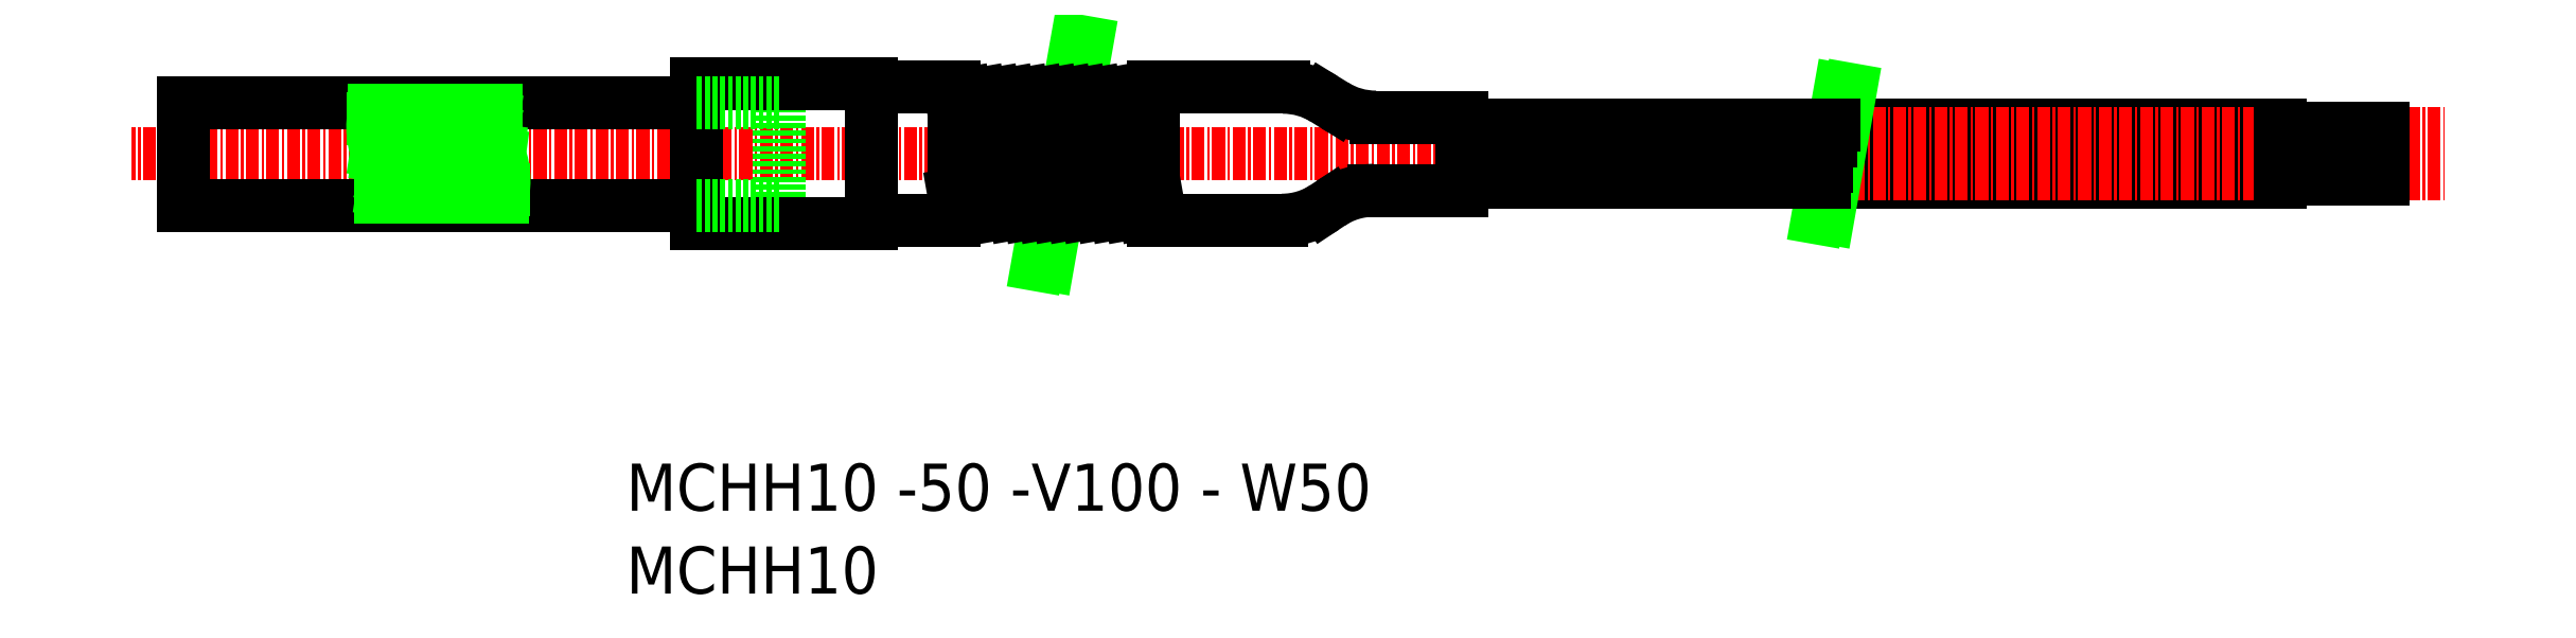
<metadata>
{"format":"dxf","ext":"dxf","renderer":"ezdxf+matplotlib","layout":"modelspace","background":"white","min_lineweight":24,"dpi":150}
</metadata>
<code>
0
SECTION
2
ENTITIES
0
LINE
8
0
10
196.7
20
174.5
30
0
11
240.1
21
174.5
31
0
0
LINE
8
0
10
197
20
176.1
30
0
11
240.1
21
176.1
31
0
0
LINE
8
0
10
197.4
20
178.5
30
0
11
240.1
21
178.5
31
0
0
LINE
8
0
10
197.7
20
180.1
30
0
11
240.1
21
180.1
31
0
0
LINE
8
CENTER
10
160.4
20
179.3
30
0
11
256.1
21
179.3
31
0
0
LINE
8
CENTER
10
160.4
20
175.3
30
0
11
256.1
21
175.3
31
0
0
LINE
8
CENTER
10
165.4
20
177.3
30
0
11
31.07
21
177.3
31
0
0
LINE
8
0
10
36.07
20
182.3
30
0
11
86.07
21
182.3
31
0
0
LINE
8
0
10
36.07
20
172.3
30
0
11
86.07
21
172.3
31
0
0
LINE
8
0
10
58.11
20
173.7
30
0
11
59.19
21
180.8
31
0
0
LINE
8
0
10
57.88
20
173.8
30
0
11
58.96
21
180.8
31
0
0
LINE
8
0
10
36.07
20
182.3
30
0
11
36.07
21
172.3
31
0
0
LINE
8
0
10
56.93
20
173.7
30
0
11
58.01
21
180.8
31
0
0
LINE
8
0
10
56.7
20
173.8
30
0
11
57.78
21
180.8
31
0
0
LINE
8
0
10
55.52
20
173.8
30
0
11
56.6
21
180.8
31
0
0
LINE
8
0
10
55.75
20
173.7
30
0
11
56.83
21
180.8
31
0
0
ARC
8
0
10
61.96
20
179.9
30
0
40
7.424
50
161.2
51
200.5
0
LINE
8
0
10
65.19
20
173.7
30
0
11
66.27
21
180.8
31
0
0
LINE
8
0
10
64.96
20
173.8
30
0
11
66.04
21
180.8
31
0
0
LINE
8
0
10
63.78
20
173.8
30
0
11
64.86
21
180.8
31
0
0
LINE
8
0
10
64.01
20
173.7
30
0
11
65.09
21
180.8
31
0
0
LINE
8
0
10
62.6
20
173.8
30
0
11
63.68
21
180.8
31
0
0
LINE
8
0
10
62.83
20
173.7
30
0
11
63.91
21
180.8
31
0
0
LINE
8
0
10
61.65
20
173.7
30
0
11
62.73
21
180.8
31
0
0
LINE
8
0
10
61.42
20
173.8
30
0
11
62.5
21
180.8
31
0
0
LINE
8
0
10
60.47
20
173.7
30
0
11
61.55
21
180.8
31
0
0
LINE
8
0
10
60.24
20
173.8
30
0
11
61.32
21
180.8
31
0
0
LINE
8
0
10
59.29
20
173.7
30
0
11
60.37
21
180.8
31
0
0
LINE
8
0
10
59.06
20
173.8
30
0
11
60.14
21
180.8
31
0
0
ARC
8
0
10
73.79
20
179.9
30
0
40
7.424
50
161.2
51
200.5
0
LINE
8
0
10
55.32
20
173.1
30
0
11
67.14
21
173.1
31
0
0
ARC
8
0
10
62.72
20
173.7
30
0
40
0.118
50
160
51
360
0
ARC
8
0
10
47.93
20
174.7
30
0
40
7.556
50
341.7
51
20.36
0
LINE
8
0
10
59.08
20
173.8
30
0
11
58.13
21
173.8
31
0
0
ARC
8
0
10
58
20
173.7
30
0
40
0.118
50
160
51
360
0
LINE
8
0
10
55.54
20
173.8
30
0
11
55.44
21
173.8
31
0
0
LINE
8
0
10
56.72
20
173.8
30
0
11
55.77
21
173.8
31
0
0
LINE
8
0
10
57.9
20
173.8
30
0
11
56.95
21
173.8
31
0
0
ARC
8
0
10
56.82
20
173.7
30
0
40
0.118
50
160
51
360
0
ARC
8
0
10
55.64
20
173.7
30
0
40
0.118
50
160
51
360
0
ARC
8
0
10
61.54
20
173.7
30
0
40
0.118
50
160
51
360
0
LINE
8
0
10
62.62
20
173.8
30
0
11
61.67
21
173.8
31
0
0
ARC
8
0
10
60.36
20
173.7
30
0
40
0.118
50
160
51
360
0
LINE
8
0
10
61.44
20
173.8
30
0
11
60.49
21
173.8
31
0
0
ARC
8
0
10
59.18
20
173.7
30
0
40
0.118
50
160
51
360
0
LINE
8
0
10
60.26
20
173.8
30
0
11
59.31
21
173.8
31
0
0
ARC
8
0
10
59.75
20
174.7
30
0
40
7.556
50
341.7
51
20.36
0
LINE
8
0
10
66.37
20
173.7
30
0
11
66.86
21
177.2
31
0
0
LINE
8
0
10
67.26
20
173.8
30
0
11
66.39
21
173.8
31
0
0
LINE
8
0
10
66.14
20
173.8
30
0
11
66.71
21
177.7
31
0
0
LINE
8
0
10
64.98
20
173.8
30
0
11
64.03
21
173.8
31
0
0
ARC
8
0
10
63.9
20
173.7
30
0
40
0.118
50
160
51
360
0
LINE
8
0
10
63.8
20
173.8
30
0
11
62.85
21
173.8
31
0
0
ARC
8
0
10
66.26
20
173.7
30
0
40
0.118
50
160
51
360
0
LINE
8
0
10
66.16
20
173.8
30
0
11
65.21
21
173.8
31
0
0
ARC
8
0
10
65.08
20
173.7
30
0
40
0.118
50
160
51
360
0
LINE
8
0
10
54.71
20
181.5
30
0
11
66.53
21
181.5
31
0
0
ARC
8
0
10
62.62
20
180.8
30
0
40
0.118
50
340
51
180
0
LINE
8
0
10
57.99
20
180.7
30
0
11
58.94
21
180.7
31
0
0
LINE
8
0
10
56.81
20
180.7
30
0
11
57.76
21
180.7
31
0
0
LINE
8
0
10
55.63
20
180.7
30
0
11
56.58
21
180.7
31
0
0
LINE
8
0
10
54.58
20
180.7
30
0
11
55.4
21
180.7
31
0
0
ARC
8
0
10
57.9
20
180.8
30
0
40
0.118
50
340
51
180
0
ARC
8
0
10
56.72
20
180.8
30
0
40
0.118
50
340
51
180
0
ARC
8
0
10
55.54
20
180.8
30
0
40
0.118
50
340
51
180
0
ARC
8
0
10
61.44
20
180.8
30
0
40
0.118
50
340
51
180
0
LINE
8
0
10
61.53
20
180.7
30
0
11
62.48
21
180.7
31
0
0
ARC
8
0
10
60.26
20
180.8
30
0
40
0.118
50
340
51
180
0
LINE
8
0
10
60.35
20
180.7
30
0
11
61.3
21
180.7
31
0
0
ARC
8
0
10
59.08
20
180.8
30
0
40
0.118
50
340
51
180
0
LINE
8
0
10
59.17
20
180.7
30
0
11
60.12
21
180.7
31
0
0
LINE
8
0
10
63.89
20
180.7
30
0
11
64.84
21
180.7
31
0
0
ARC
8
0
10
63.8
20
180.8
30
0
40
0.118
50
340
51
180
0
LINE
8
0
10
62.71
20
180.7
30
0
11
63.66
21
180.7
31
0
0
ARC
8
0
10
66.16
20
180.8
30
0
40
0.118
50
340
51
180
0
LINE
8
0
10
66.25
20
180.7
30
0
11
66.41
21
180.7
31
0
0
LINE
8
0
10
65.07
20
180.7
30
0
11
66.02
21
180.7
31
0
0
ARC
8
0
10
64.98
20
180.8
30
0
40
0.118
50
340
51
180
0
LINE
8
0
10
120.2
20
166.5
30
0
11
124
21
188.1
31
0
0
LINE
8
0
10
119.2
20
166.5
30
0
11
123
21
188.1
31
0
0
LINE
8
0
10
94.07
20
172.3
30
0
11
94.07
21
182.3
31
0
0
LINE
8
0
10
86.07
20
170.5
30
0
11
86.07
21
184.1
31
0
0
LINE
8
0
10
103.1
20
170.5
30
0
11
103.1
21
184.1
31
0
0
LINE
8
0
10
119.2
20
183.1
30
0
11
120.7
21
174.8
31
0
0
LINE
8
0
10
117.8
20
183.1
30
0
11
119.8
21
171.5
31
0
0
LINE
8
0
10
115
20
183.1
30
0
11
117
21
171.5
31
0
0
LINE
8
0
10
116.4
20
183.1
30
0
11
118.4
21
171.5
31
0
0
LINE
8
0
10
112.2
20
183.1
30
0
11
114.2
21
171.5
31
0
0
LINE
8
0
10
113.6
20
183.1
30
0
11
115.6
21
171.5
31
0
0
LINE
8
0
10
111.1
20
181.3
30
0
11
112.8
21
171.5
31
0
0
LINE
8
0
10
111.1
20
170.8
30
0
11
111.1
21
183.8
31
0
0
LINE
8
0
10
122.6
20
179.9
30
0
11
124.1
21
171.5
31
0
0
LINE
8
0
10
124.8
20
183.1
30
0
11
126.9
21
171.5
31
0
0
LINE
8
0
10
130.4
20
183.8
30
0
11
130.4
21
170.8
31
0
0
LINE
8
0
10
129
20
183.1
30
0
11
130.4
21
175.1
31
0
0
LINE
8
0
10
126.2
20
183.1
30
0
11
128.3
21
171.5
31
0
0
LINE
8
0
10
127.6
20
183.1
30
0
11
129.7
21
171.5
31
0
0
LINE
8
0
10
123.4
20
183.1
30
0
11
125.5
21
171.5
31
0
0
LINE
8
0
10
160.4
20
180.9
30
0
11
160.4
21
173.7
31
0
0
LINE
8
0
10
195.1
20
171.1
30
0
11
197.3
21
183.6
31
0
0
LINE
8
0
10
196.1
20
171.1
30
0
11
198.3
21
183.6
31
0
0
LINE
8
0
10
130.4
20
170.8
30
0
11
143
21
170.8
31
0
0
TEXT
8
0
10
79.19
20
142.6
30
0
40
4.583
1
MCHH10 -50 -V100 - W50
0
LINE
8
0
10
111.1
20
170.8
30
0
11
103.1
21
170.8
31
0
0
TEXT
8
0
10
79.19
20
134.5
30
0
40
4.583
1
MCHH10
0
LINE
8
0
10
86.07
20
170.5
30
0
11
103.1
21
170.5
31
0
0
LINE
8
0
10
86.07
20
172.3
30
0
11
94.07
21
172.3
31
0
0
LINE
8
0
10
119.7
20
172.2
30
0
11
120.2
21
172.2
31
0
0
LINE
8
0
10
111.3
20
172.2
30
0
11
112.7
21
172.2
31
0
0
LINE
8
0
10
111.1
20
173.4
30
0
11
111.4
21
171.5
31
0
0
LINE
8
0
10
111.1
20
171.5
30
0
11
111.4
21
171.5
31
0
0
LINE
8
0
10
115.6
20
171.5
30
0
11
117
21
171.5
31
0
0
LINE
8
0
10
112.8
20
171.5
30
0
11
114.2
21
171.5
31
0
0
LINE
8
0
10
114.1
20
172.2
30
0
11
115.5
21
172.2
31
0
0
LINE
8
0
10
116.9
20
172.2
30
0
11
118.3
21
172.2
31
0
0
LINE
8
0
10
118.4
20
171.5
30
0
11
119.8
21
171.5
31
0
0
LINE
8
0
10
128.1
20
172.2
30
0
11
129.6
21
172.2
31
0
0
LINE
8
0
10
126.9
20
171.5
30
0
11
128.3
21
171.5
31
0
0
LINE
8
0
10
121.9
20
175.9
30
0
11
122.7
21
171.5
31
0
0
LINE
8
0
10
124.1
20
171.5
30
0
11
125.5
21
171.5
31
0
0
LINE
8
0
10
121.2
20
171.9
30
0
11
121.2
21
171.5
31
0
0
LINE
8
0
10
122.5
20
172.2
30
0
11
123.9
21
172.2
31
0
0
LINE
8
0
10
121.2
20
171.5
30
0
11
122.7
21
171.5
31
0
0
LINE
8
0
10
125.3
20
172.2
30
0
11
126.7
21
172.2
31
0
0
LINE
8
0
10
129.7
20
171.5
30
0
11
130.4
21
171.5
31
0
0
LINE
8
0
10
160.4
20
174.5
30
0
11
195.7
21
174.5
31
0
0
LINE
8
0
10
160.4
20
176.1
30
0
11
196
21
176.1
31
0
0
LINE
8
0
10
151.9
20
173.7
30
0
11
160.4
21
173.7
31
0
0
ARC
8
0
10
143
20
178.3
30
0
40
7.5
50
270
51
303.6
0
LINE
8
0
10
147.1
20
172.1
30
0
11
147.7
21
172.5
31
0
0
ARC
8
0
10
151.9
20
166.2
30
0
40
7.5
50
90
51
123.6
0
LINE
8
0
10
130.4
20
183.8
30
0
11
143.1
21
183.8
31
0
0
LINE
8
0
10
111.1
20
183.8
30
0
11
103.1
21
183.8
31
0
0
LINE
8
0
10
86.07
20
184.1
30
0
11
103.1
21
184.1
31
0
0
LINE
8
0
10
86.07
20
182.3
30
0
11
94.07
21
182.3
31
0
0
LINE
8
0
10
119.2
20
183.1
30
0
11
120.6
21
183.1
31
0
0
LINE
8
0
10
111.1
20
183.1
30
0
11
112.2
21
183.1
31
0
0
LINE
8
0
10
115.1
20
182.4
30
0
11
116.5
21
182.4
31
0
0
LINE
8
0
10
113.6
20
183.1
30
0
11
115
21
183.1
31
0
0
LINE
8
0
10
112.3
20
182.4
30
0
11
113.7
21
182.4
31
0
0
LINE
8
0
10
117.9
20
182.4
30
0
11
119.3
21
182.4
31
0
0
LINE
8
0
10
116.4
20
183.1
30
0
11
117.8
21
183.1
31
0
0
LINE
8
0
10
127.6
20
183.1
30
0
11
129
21
183.1
31
0
0
LINE
8
0
10
123.5
20
182.4
30
0
11
125
21
182.4
31
0
0
LINE
8
0
10
123.1
20
183.1
30
0
11
123.4
21
183.1
31
0
0
LINE
8
0
10
120.7
20
182.4
30
0
11
122.1
21
182.4
31
0
0
LINE
8
0
10
122
20
183.1
30
0
11
122.1
21
183.1
31
0
0
LINE
8
0
10
120.6
20
183.1
30
0
11
121.4
21
178.8
31
0
0
LINE
8
0
10
122
20
183.1
30
0
11
122.1
21
182.8
31
0
0
LINE
8
0
10
124.8
20
183.1
30
0
11
126.2
21
183.1
31
0
0
LINE
8
0
10
126.4
20
182.4
30
0
11
127.8
21
182.4
31
0
0
LINE
8
0
10
129.2
20
182.4
30
0
11
130.4
21
182.4
31
0
0
LINE
8
0
10
160.4
20
178.5
30
0
11
196.4
21
178.5
31
0
0
LINE
8
0
10
160.4
20
180.1
30
0
11
196.7
21
180.1
31
0
0
LINE
8
0
10
152.1
20
180.9
30
0
11
160.4
21
180.9
31
0
0
ARC
8
0
10
143.1
20
176.3
30
0
40
7.5
50
58.3
51
90
0
ARC
8
0
10
152.1
20
188.4
30
0
40
7.5
50
238.3
51
270
0
LINE
8
0
10
148.2
20
182
30
0
11
147.1
21
182.7
31
0
0
LINE
8
0
10
240.1
20
175.8
30
0
11
250.1
21
175.8
31
0
0
LINE
8
0
10
240.1
20
174.8
30
0
11
250.1
21
174.8
31
0
0
LINE
8
0
10
240.1
20
174.5
30
0
11
240.1
21
176.1
31
0
0
LINE
8
0
10
250.1
20
174.8
30
0
11
250.1
21
175.8
31
0
0
LINE
8
0
10
240.1
20
178.8
30
0
11
250.1
21
178.8
31
0
0
LINE
8
0
10
240.1
20
179.8
30
0
11
250.1
21
179.8
31
0
0
LINE
8
0
10
240.1
20
178.5
30
0
11
240.1
21
180.1
31
0
0
LINE
8
0
10
250.1
20
178.8
30
0
11
250.1
21
179.8
31
0
0
LINE
8
0
10
54.92
20
177.6
30
0
11
55.42
21
180.8
31
0
0
LINE
8
0
10
55.08
20
177.1
30
0
11
55.65
21
180.8
31
0
0
ENDSEC
0
EOF

</code>
